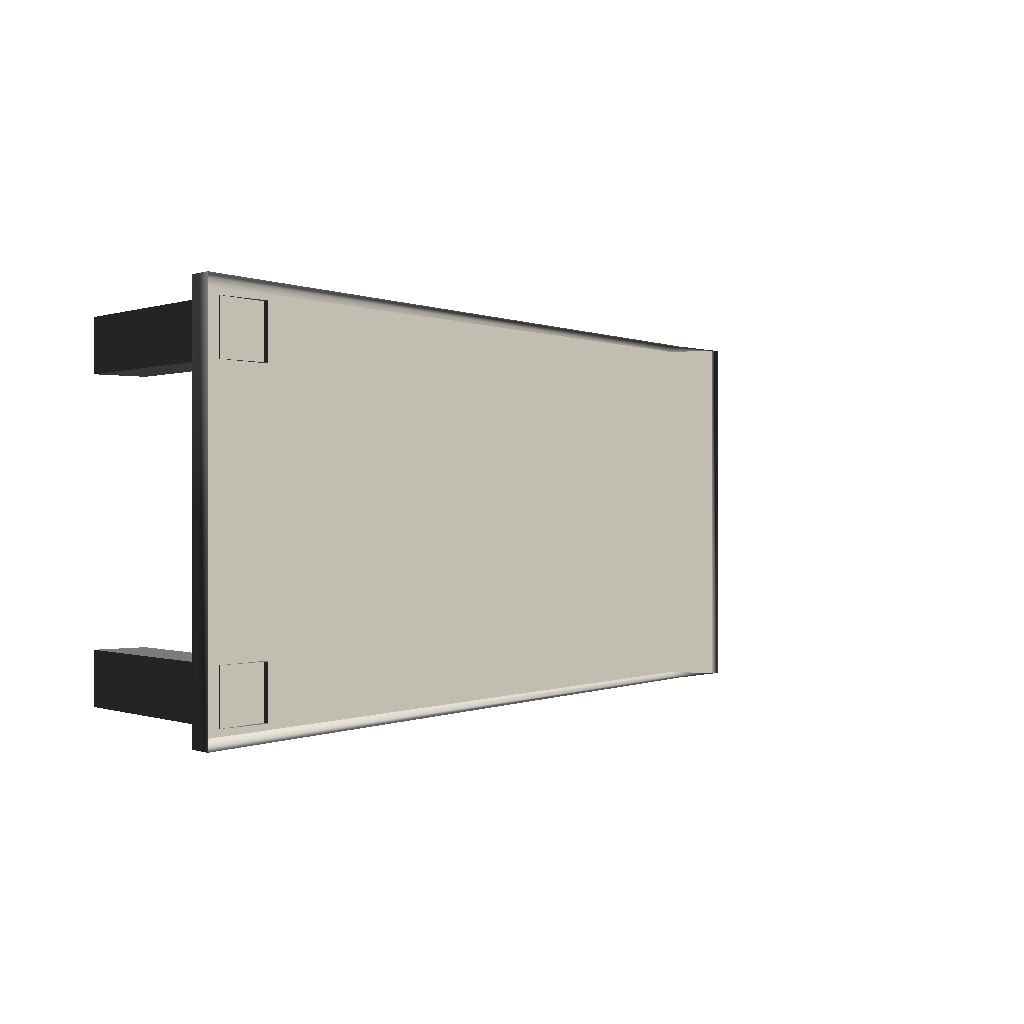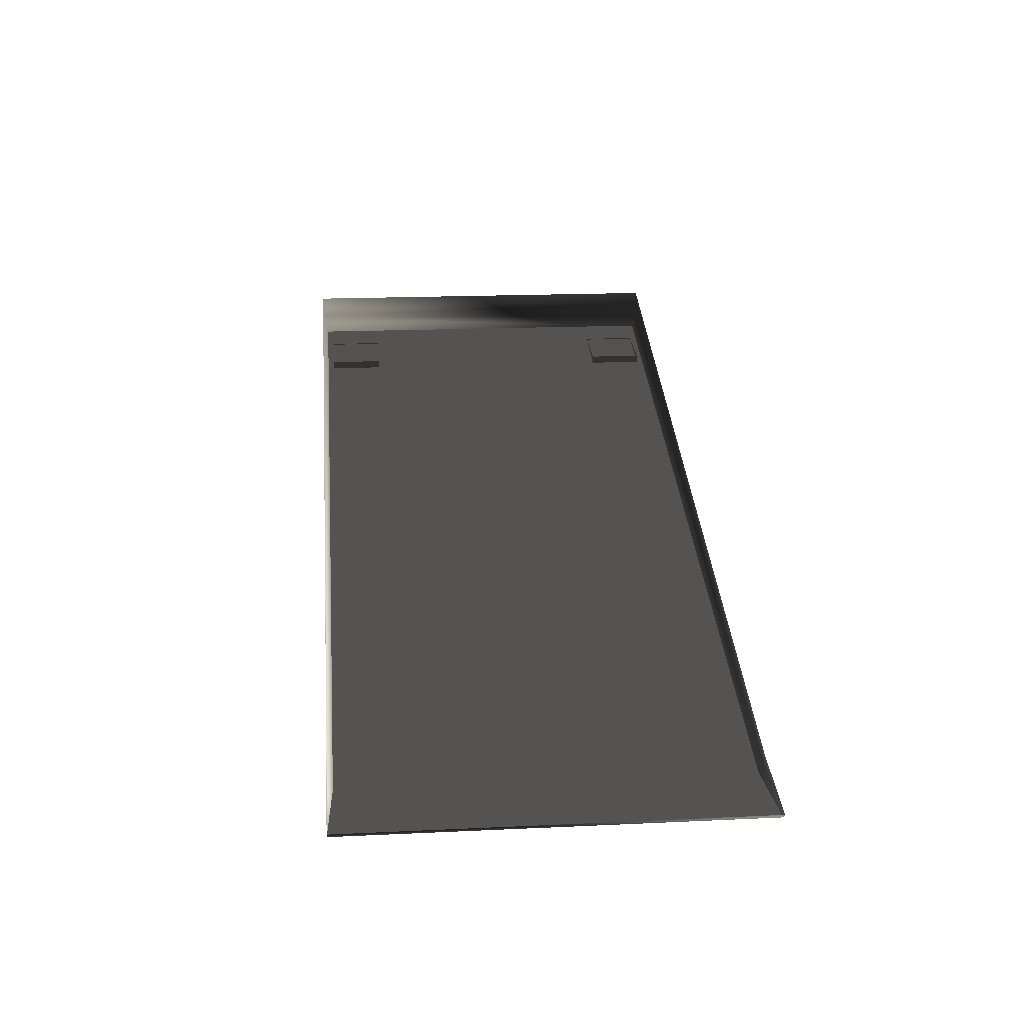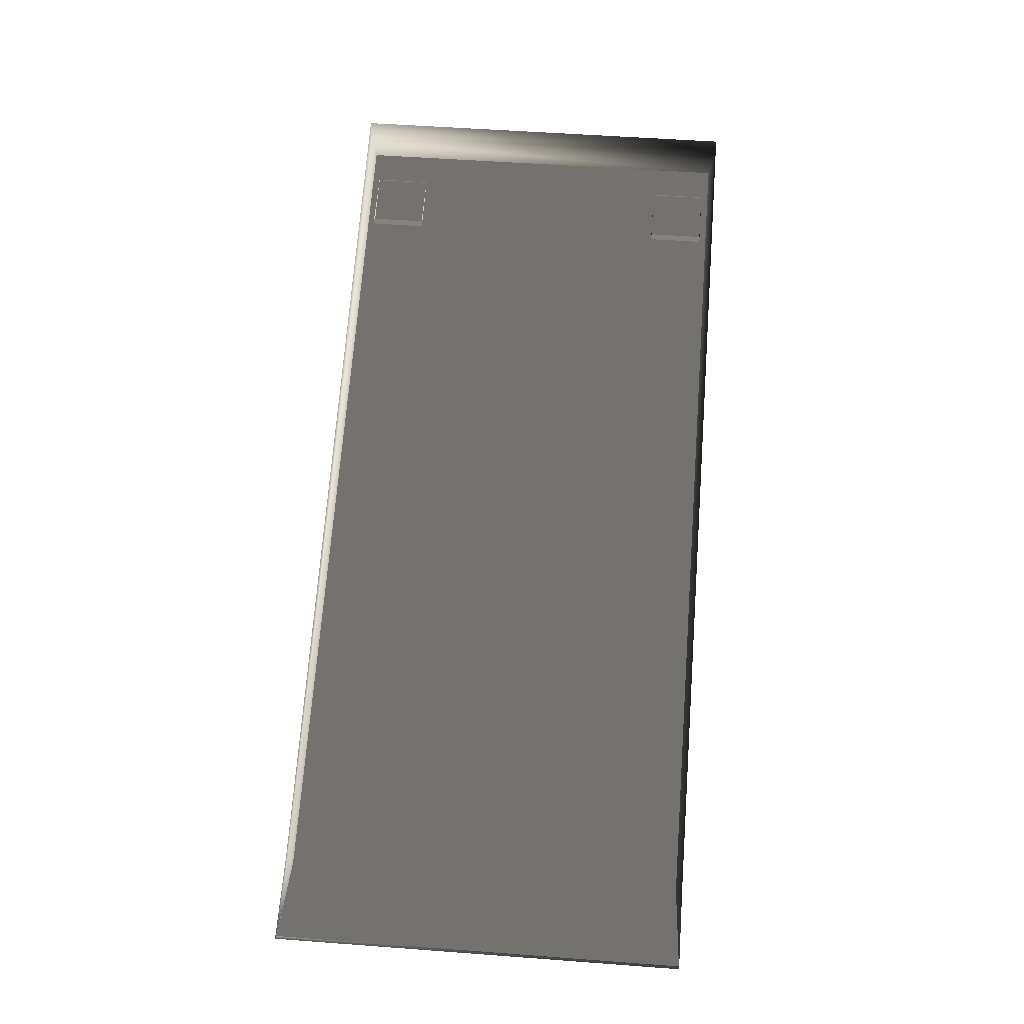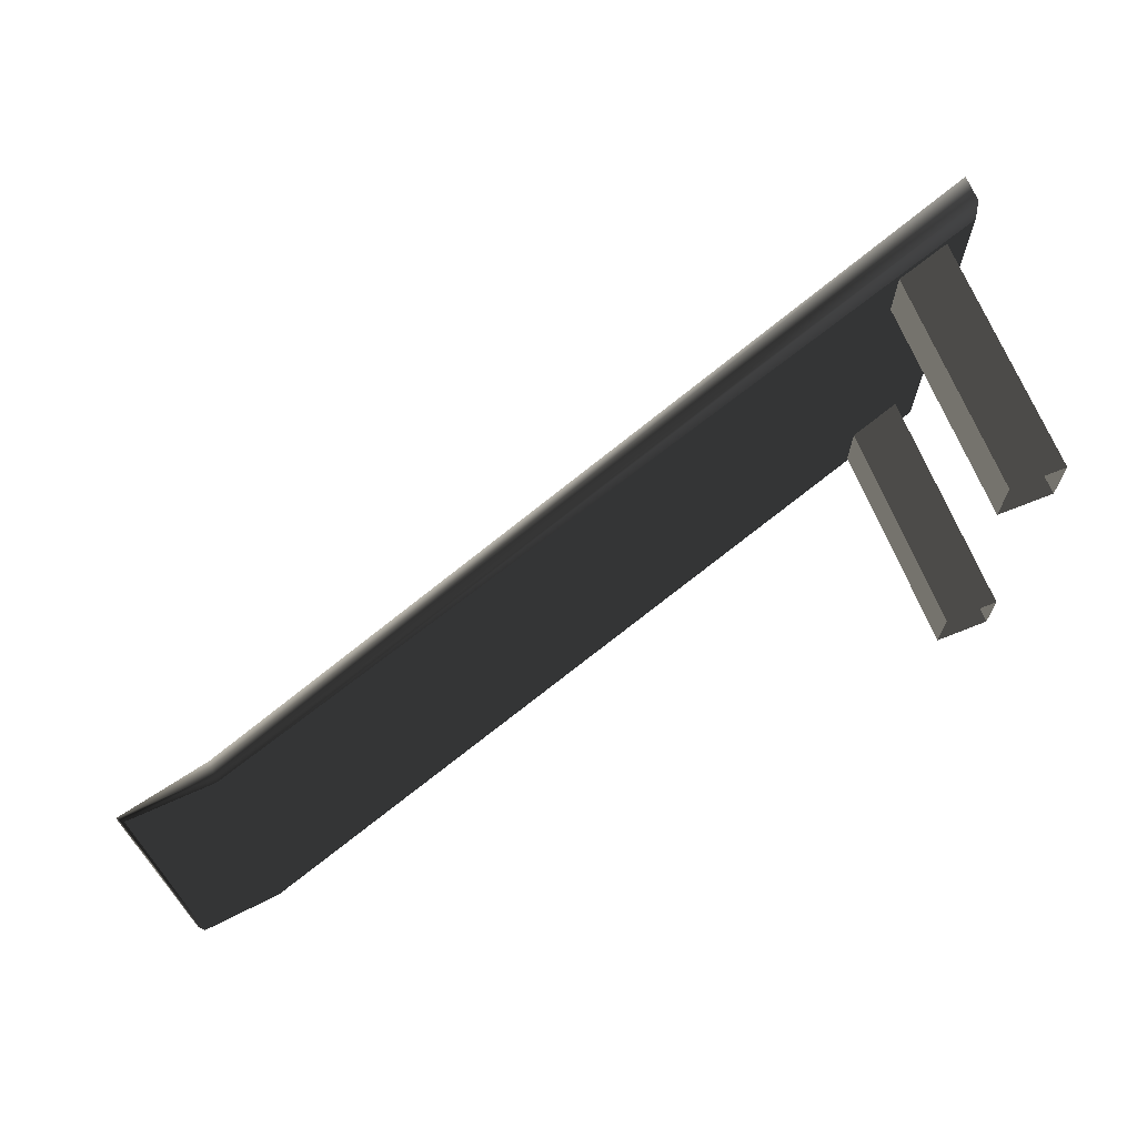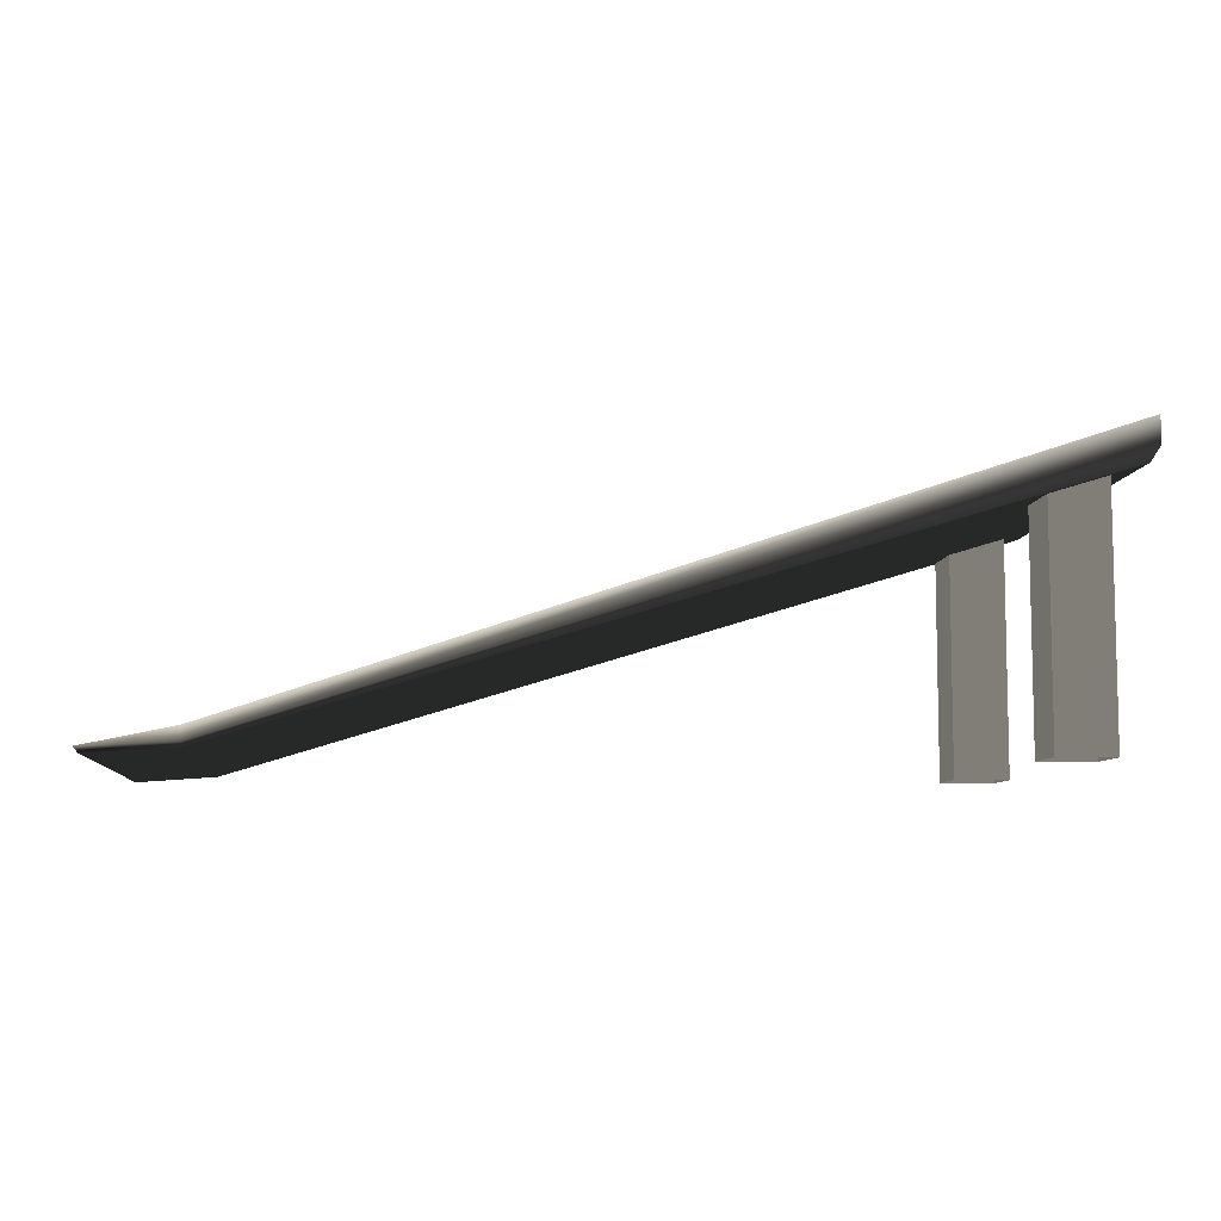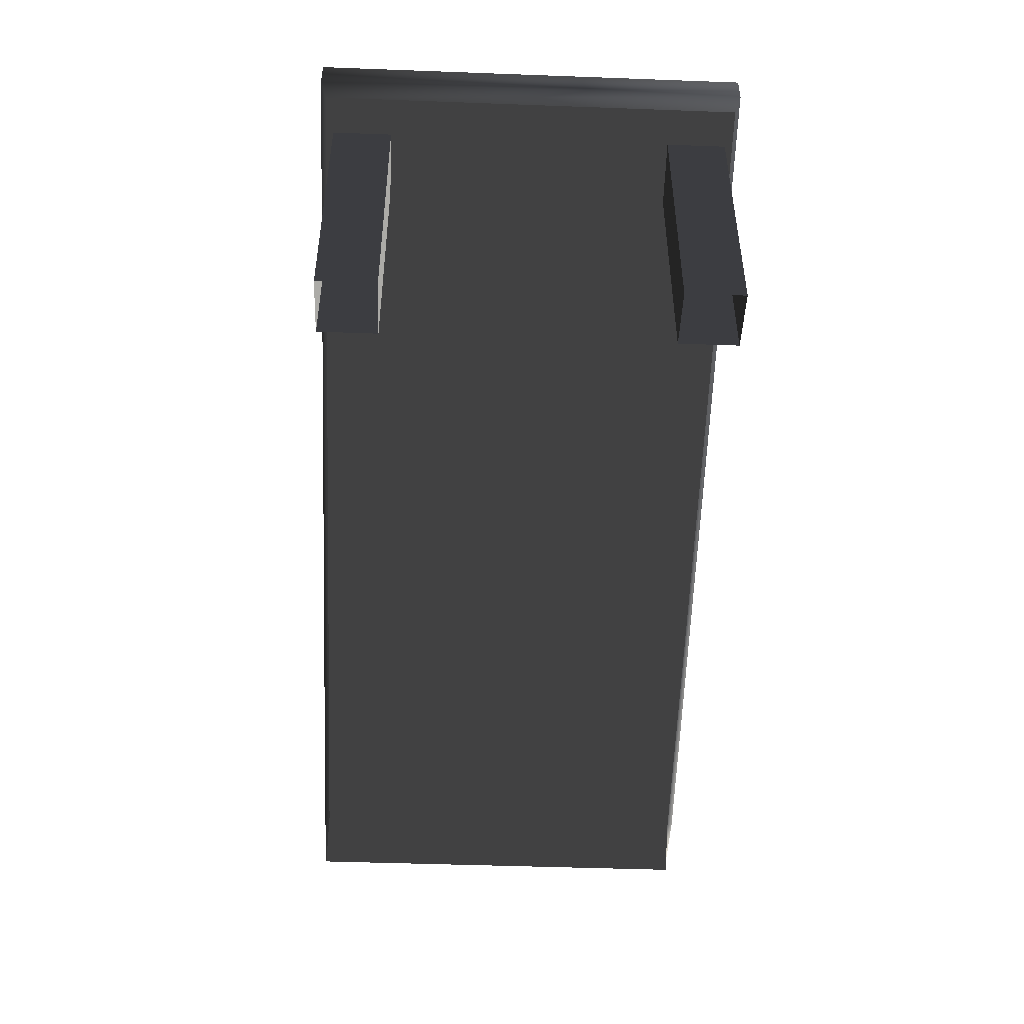
<metadata>
{"format":"obj","ext":"obj","renderer":"f3d","projection":"perspective","resolution":1024,"background":"white","views":[{"elev":-0.0,"azim":-39.0,"up":"+Y"},{"elev":18.2,"azim":84.8,"up":"+Z"},{"elev":52.5,"azim":94.6,"up":"+Z"},{"elev":68.0,"azim":158.2,"up":"+Y"},{"elev":-7.8,"azim":174.1,"up":"+Z"},{"elev":-46.4,"azim":-92.4,"up":"+Z"}]}
</metadata>
<code>
v -1 1.113 0.754
v -1 1.113 0.6062
v 3.466 1.113 -0.8121
v 3.466 1.113 -0.738
v 3.93 1.113 -0.8355
v 3.466 1.084 -0.8349
v -0.9529 1.084 0.5269
v 3.901 1.114 -0.8648
v -0.9529 1.084 0.5269
v -1 1.113 0.6062
v -1 -1.113 0.6062
v -0.9529 -1.084 0.5269
v -1 -3.121e-06 0.754
v -1 -1.113 0.754
v -1 1.113 0.754
v 3.466 -1.113 -0.738
v 3.466 -1.113 -0.8121
v -1 -1.113 0.6062
v -1 -1.113 0.754
v 3.93 -1.113 -0.8355
v -0.9529 -1.084 0.5269
v 3.466 -1.084 -0.8349
v 3.901 -1.114 -0.8648
v -0.7752 0.7378 0.4775
v -0.7752 0.7378 -0.8466
v -0.7752 1.044 -0.8466
v -0.7752 1.044 0.4775
v -0.7752 1.044 0.4775
v -0.7752 1.044 -0.8466
v -0.4687 1.044 -0.8466
v -0.4687 1.044 0.4211
v -0.4687 1.044 0.4211
v -0.4687 1.044 -0.8466
v -0.4687 0.7378 -0.8466
v -0.4687 0.7378 0.4211
v -0.4687 0.7378 0.4211
v -0.4687 0.7378 -0.8466
v -0.7752 0.7378 -0.8466
v -0.7752 0.7378 0.4775
v -0.7752 -1.044 0.4775
v -0.7752 -1.044 -0.8466
v -0.7752 -0.7378 -0.8466
v -0.7752 -0.7378 0.4775
v -0.7752 -0.7378 0.4775
v -0.7752 -0.7378 -0.8466
v -0.4687 -0.7378 -0.8466
v -0.4686 -0.7378 0.4211
v -0.4686 -0.7378 0.4211
v -0.4687 -0.7378 -0.8466
v -0.4686 -1.044 -0.8466
v -0.4686 -1.044 0.4211
v -0.4686 -1.044 0.4211
v -0.4686 -1.044 -0.8466
v -0.7752 -1.044 -0.8466
v -0.7752 -1.044 0.4775
v 3.901 1.114 -0.8648
v 3.901 -1.114 -0.8648
v 3.93 -1.113 -0.8355
v 3.93 -2.084e-08 -0.8355
v 3.93 1.113 -0.8355
v 3.466 -1.084 -0.8349
v 3.901 -1.114 -0.8648
v 3.901 1.114 -0.8648
v 3.466 1.084 -0.8349
v -0.9529 -1.084 0.5269
v -0.9529 1.084 0.5269
g Ramp_LP_A_(3)_34546_609
f 1 3 2
f 1 4 3
f 3 4 5
f 6 2 3
f 6 7 2
f 8 3 5
f 8 6 3
f 9 11 10
f 9 12 11
f 11 13 10
f 13 11 14
f 10 13 15
f 16 18 17
f 16 19 18
f 16 17 20
f 21 17 18
f 21 22 17
f 22 20 17
f 22 23 20
f 24 26 25
f 24 27 26
f 28 30 29
f 28 31 30
f 32 34 33
f 32 35 34
f 36 38 37
f 36 39 38
f 40 42 41
f 40 43 42
f 44 46 45
f 44 47 46
f 48 50 49
f 48 51 50
f 52 54 53
f 52 55 54
f 56 58 57
f 58 56 59
f 59 56 60
f 61 63 62
f 63 61 64
f 64 61 65
f 64 65 66

</code>
